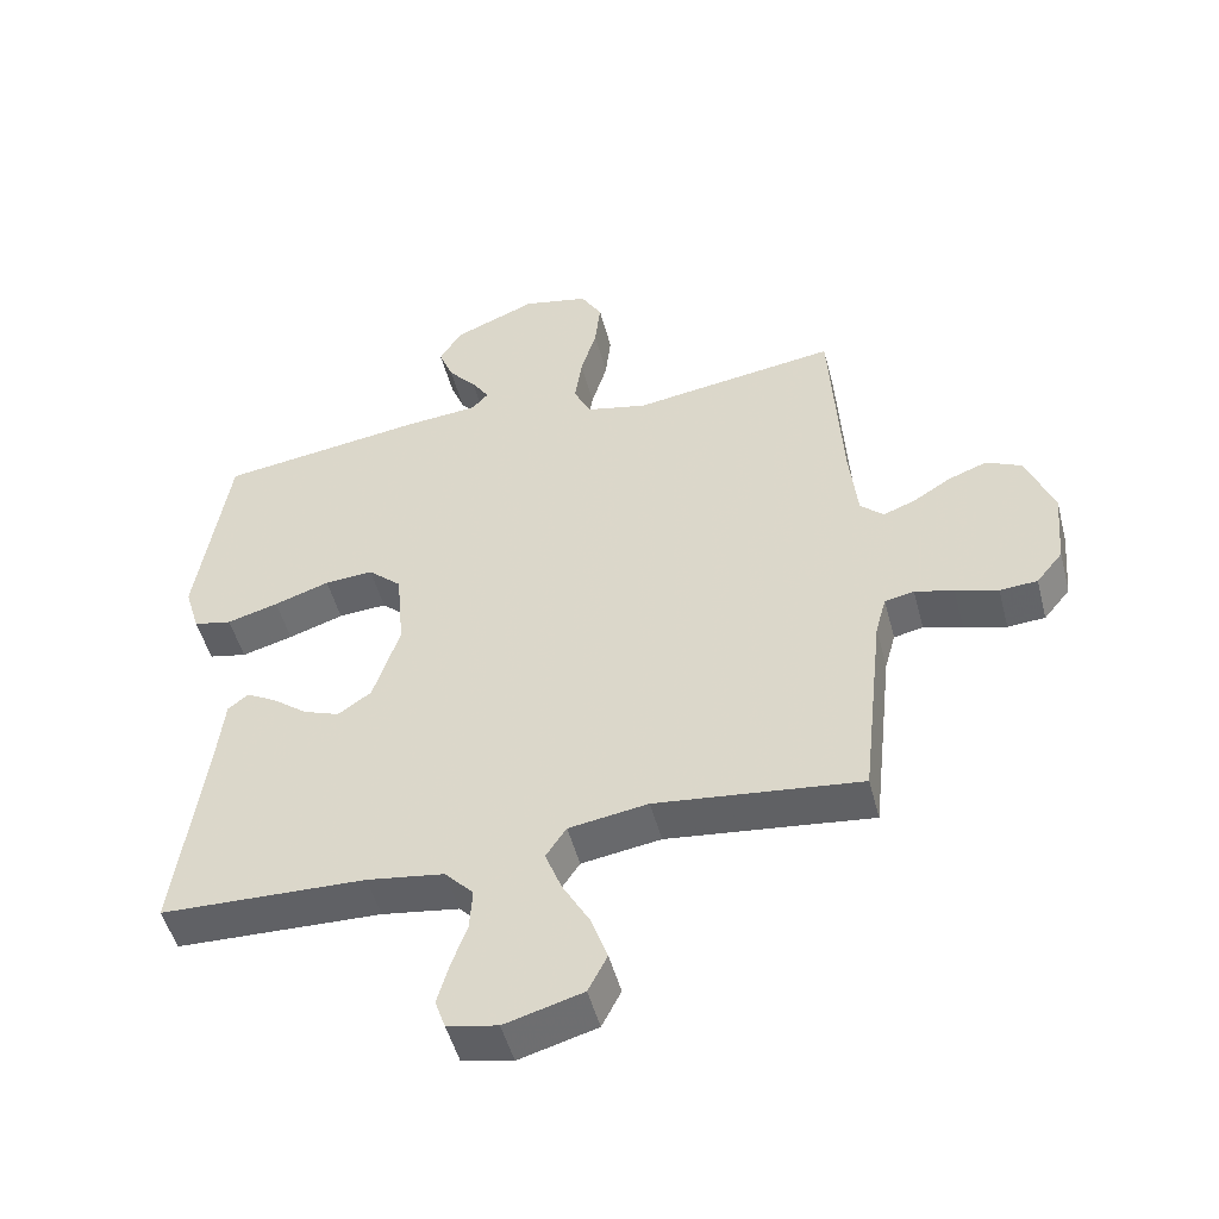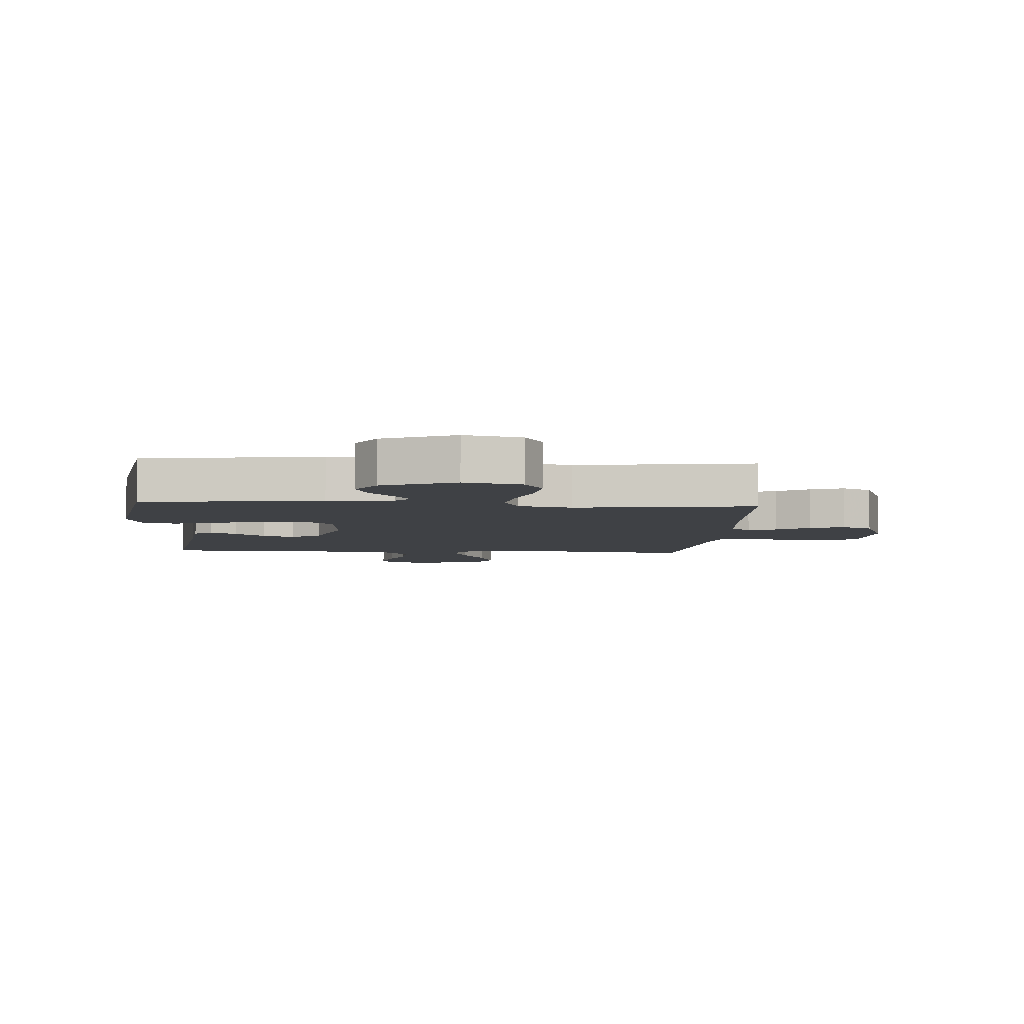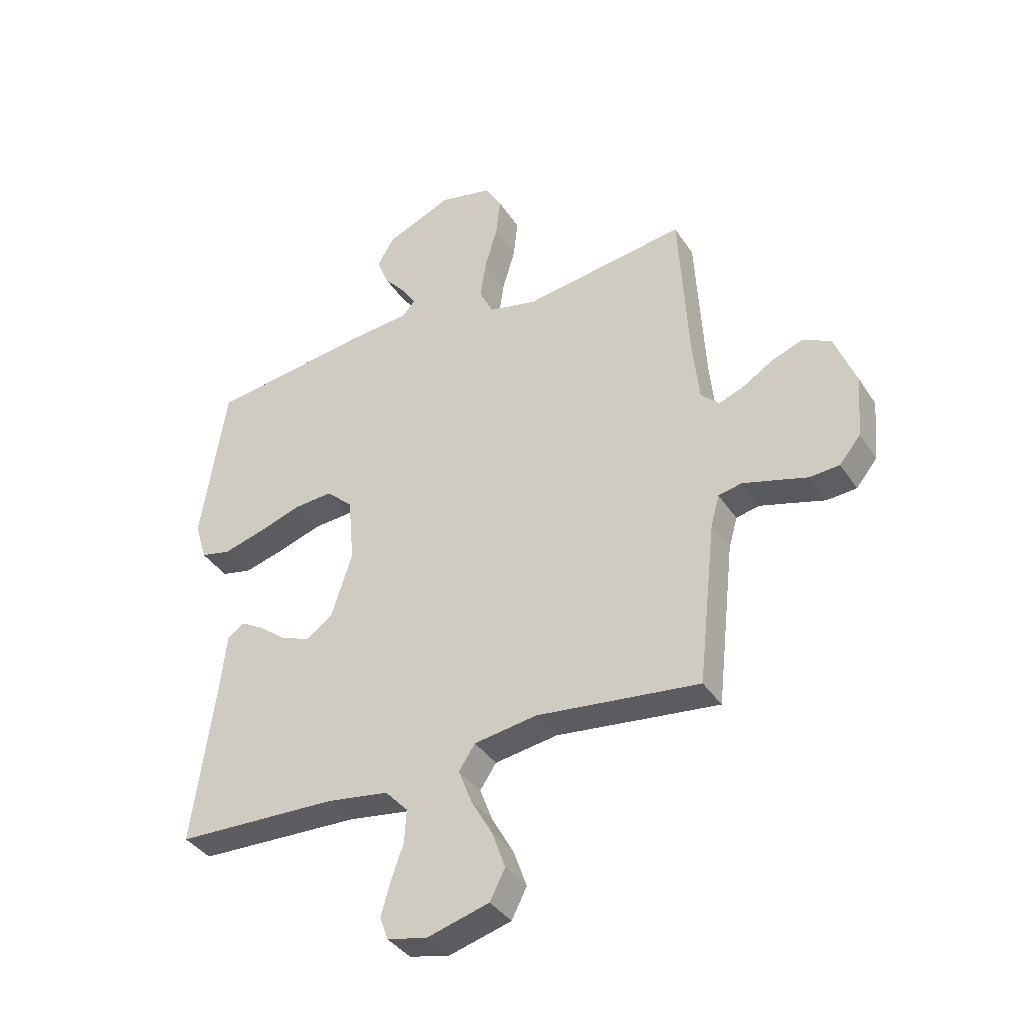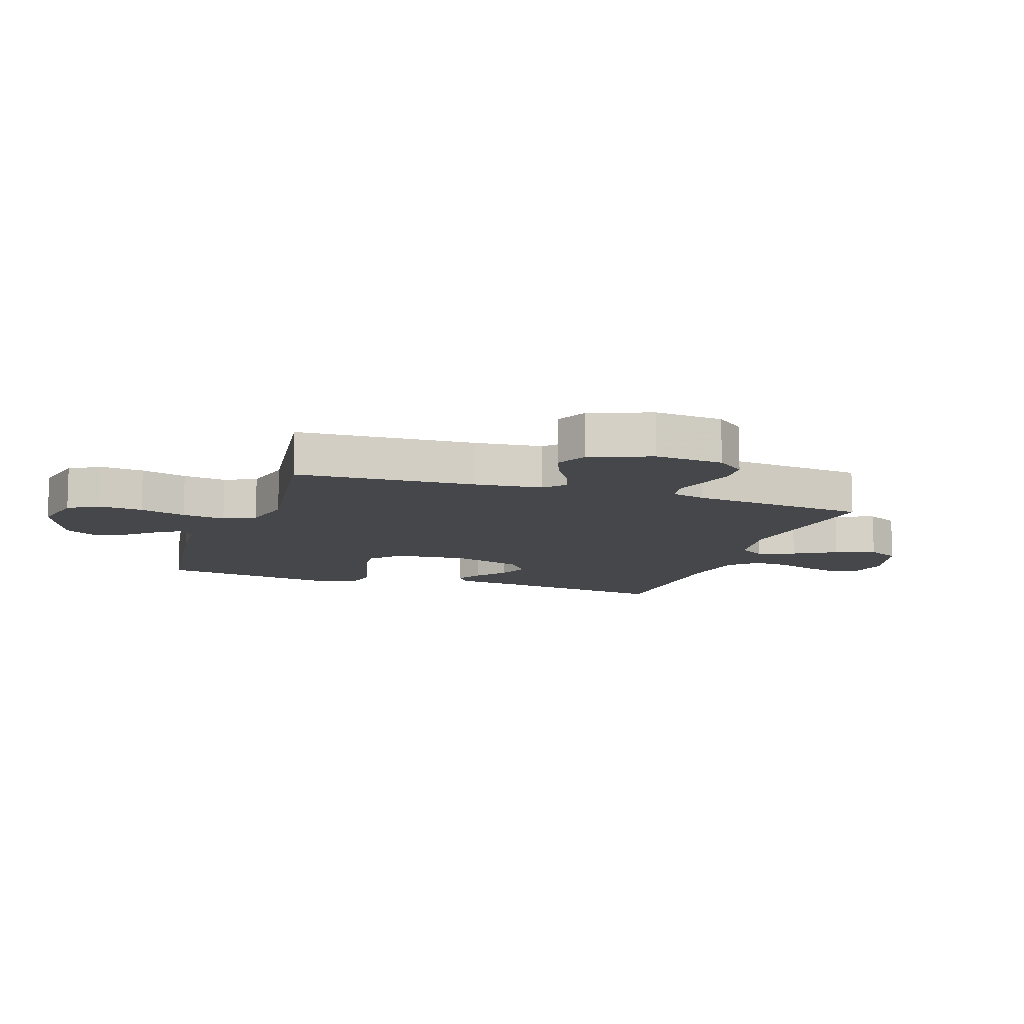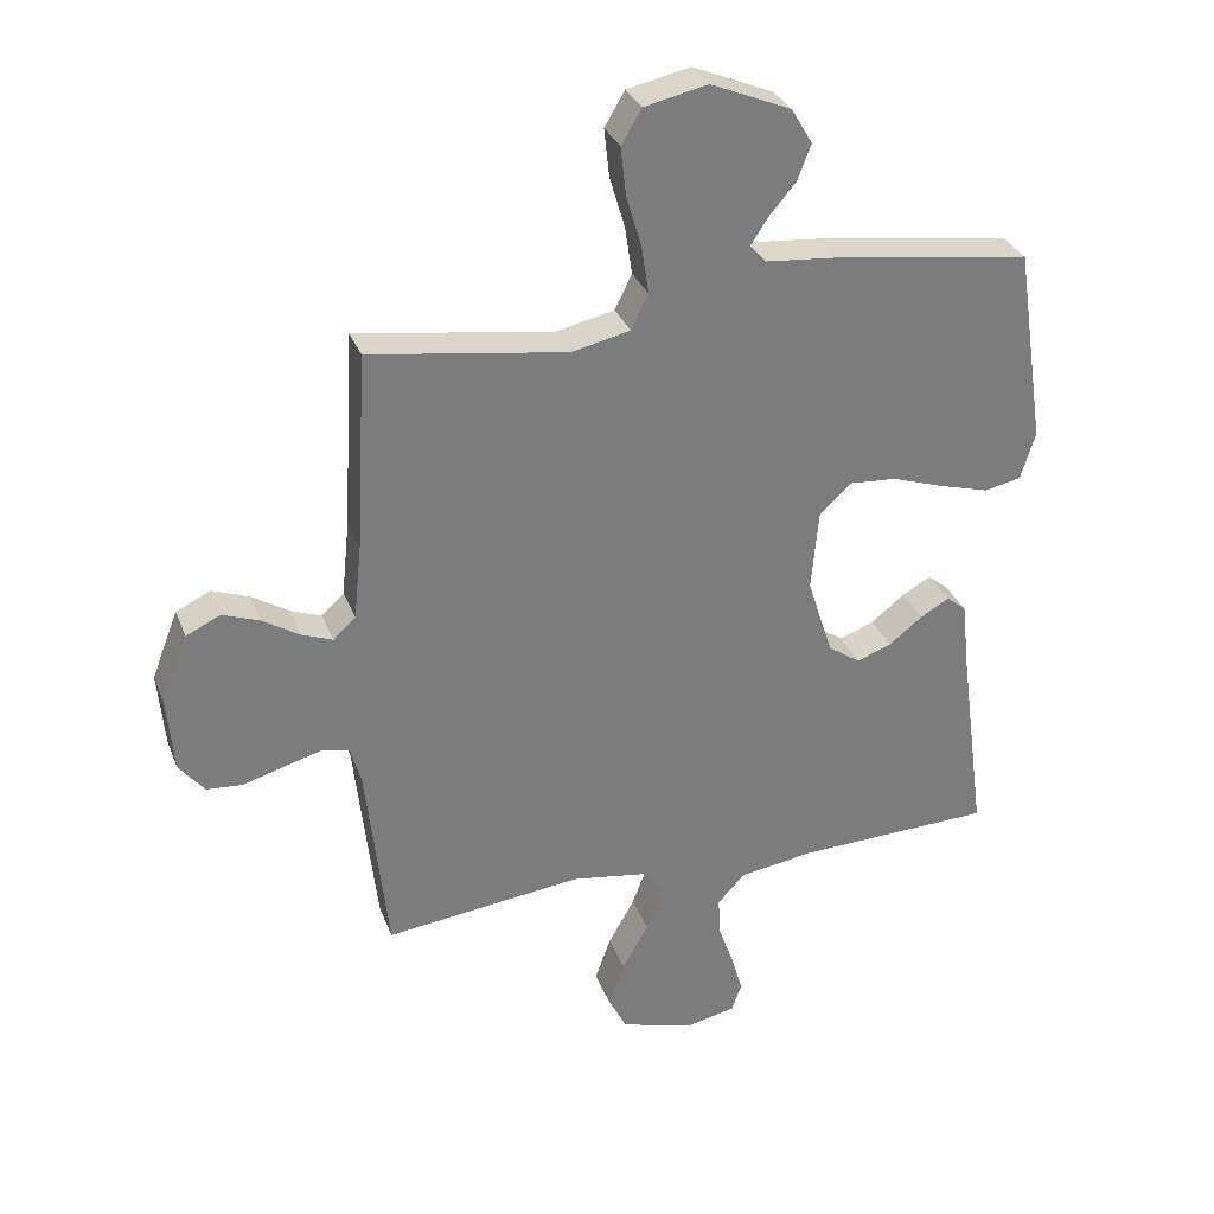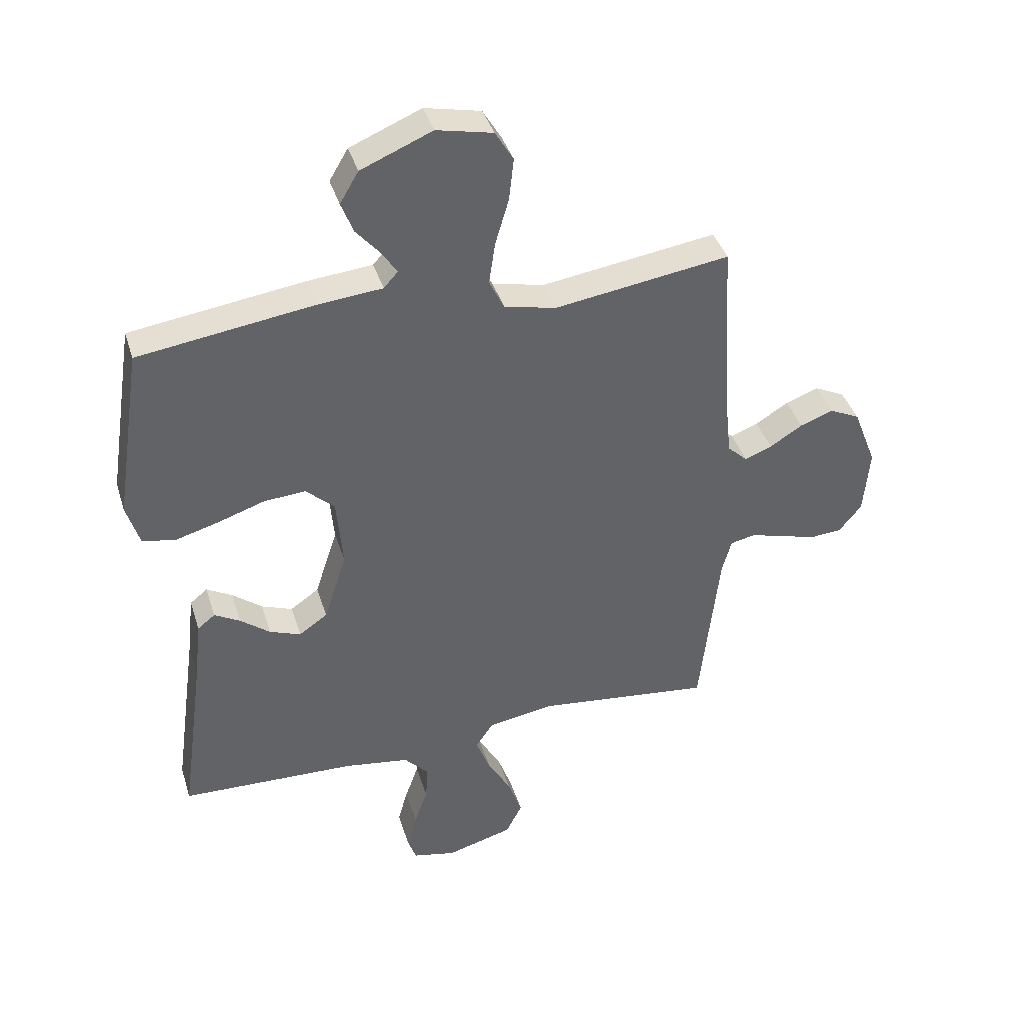
<metadata>
{"format":"obj","ext":"obj","renderer":"f3d","projection":"perspective","resolution":1024,"background":"white","views":[{"elev":-50.0,"azim":14.6,"up":"+Z"},{"elev":-5.4,"azim":-4.1,"up":"+Y"},{"elev":-37.7,"azim":29.5,"up":"+Z"},{"elev":-10.8,"azim":71.2,"up":"+Y"},{"elev":31.4,"azim":161.1,"up":"+Z"},{"elev":39.8,"azim":-16.7,"up":"+Z"}]}
</metadata>
<code>
v -0.5 0.07 0.5
v -0.2 0.07 0.542
v -0.09 0.07 0.552
v -0.066 0.07 0.579
v -0.092 0.07 0.619
v -0.133 0.07 0.667
v -0.154 0.07 0.721
v -0.122 0.07 0.775
v 0 0.07 0.826
v 0.096 0.07 0.805
v 0.127 0.07 0.753
v 0.119 0.07 0.68
v 0.096 0.07 0.602
v 0.085 0.07 0.529
v 0.111 0.07 0.476
v 0.2 0.07 0.456
v 0.5 0.07 0.5
v 0.517 0.07 0.2
v 0.529 0.07 0.086
v 0.563 0.07 0.054
v 0.61 0.07 0.072
v 0.666 0.07 0.107
v 0.723 0.07 0.128
v 0.775 0.07 0.103
v 0.815 0.07 0
v 0.805 0.07 -0.115
v 0.766 0.07 -0.163
v 0.711 0.07 -0.167
v 0.649 0.07 -0.149
v 0.592 0.07 -0.133
v 0.549 0.07 -0.142
v 0.533 0.07 -0.2
v 0.5 0.07 -0.5
v 0.2 0.07 -0.465
v 0.084 0.07 -0.483
v 0.054 0.07 -0.528
v 0.078 0.07 -0.591
v 0.118 0.07 -0.662
v 0.142 0.07 -0.73
v 0.114 0.07 -0.785
v 0 0.07 -0.817
v -0.074 0.07 -0.801
v -0.089 0.07 -0.758
v -0.072 0.07 -0.698
v -0.049 0.07 -0.633
v -0.045 0.07 -0.572
v -0.087 0.07 -0.527
v -0.2 0.07 -0.51
v -0.5 0.07 -0.5
v -0.459 0.07 -0.2
v -0.447 0.07 -0.093
v -0.417 0.07 -0.069
v -0.373 0.07 -0.094
v -0.322 0.07 -0.134
v -0.269 0.07 -0.154
v -0.22 0.07 -0.12
v -0.181 0.07 0
v -0.192 0.07 0.123
v -0.241 0.07 0.168
v -0.312 0.07 0.163
v -0.393 0.07 0.136
v -0.468 0.07 0.115
v -0.524 0.07 0.127
v -0.546 0.07 0.2
v -0.5 0 0.5
v -0.2 0 0.542
v -0.09 0 0.552
v -0.066 0 0.579
v -0.092 0 0.619
v -0.133 0 0.667
v -0.154 0 0.721
v -0.122 0 0.775
v 0 0 0.826
v 0.096 0 0.805
v 0.127 0 0.753
v 0.119 0 0.68
v 0.096 0 0.602
v 0.085 0 0.529
v 0.111 0 0.476
v 0.2 0 0.456
v 0.5 0 0.5
v 0.517 0 0.2
v 0.529 0 0.086
v 0.563 0 0.054
v 0.61 0 0.072
v 0.666 0 0.107
v 0.723 0 0.128
v 0.775 0 0.103
v 0.815 0 0
v 0.805 0 -0.115
v 0.766 0 -0.163
v 0.711 0 -0.167
v 0.649 0 -0.149
v 0.592 0 -0.133
v 0.549 0 -0.142
v 0.533 0 -0.2
v 0.5 0 -0.5
v 0.2 0 -0.465
v 0.084 0 -0.483
v 0.054 0 -0.528
v 0.078 0 -0.591
v 0.118 0 -0.662
v 0.142 0 -0.73
v 0.114 0 -0.785
v 0 0 -0.817
v -0.074 0 -0.801
v -0.089 0 -0.758
v -0.072 0 -0.698
v -0.049 0 -0.633
v -0.045 0 -0.572
v -0.087 0 -0.527
v -0.2 0 -0.51
v -0.5 0 -0.5
v -0.459 0 -0.2
v -0.447 0 -0.093
v -0.417 0 -0.069
v -0.373 0 -0.094
v -0.322 0 -0.134
v -0.269 0 -0.154
v -0.22 0 -0.12
v -0.181 0 0
v -0.192 0 0.123
v -0.241 0 0.168
v -0.312 0 0.163
v -0.393 0 0.136
v -0.468 0 0.115
v -0.524 0 0.127
v -0.546 0 0.2
f 1 2 3
f 64 1 3
f 63 64 3
f 62 63 3
f 61 62 3
f 60 61 3
f 59 60 3 4
f 58 59 4
f 57 58 4
f 52 53 54
f 51 52 54
f 50 51 54
f 50 54 55
f 49 50 55
f 48 49 55
f 47 48 55 56
f 43 44 45
f 42 43 45
f 41 42 45
f 40 41 45
f 39 40 45
f 38 39 45
f 37 38 45
f 36 37 45 46
f 47 56 57
f 46 47 57
f 36 46 57
f 35 36 57
f 27 28 29
f 26 27 29
f 25 26 29
f 24 25 29
f 23 24 29
f 22 23 29
f 21 22 29
f 20 21 29 30
f 19 20 30 31
f 16 17 18
f 19 31 32
f 18 19 32
f 16 18 32
f 15 16 32
f 11 12 13
f 10 11 13
f 9 10 13
f 8 9 13
f 7 8 13
f 6 7 13
f 5 6 13
f 4 5 13 14
f 4 14 15
f 57 4 15
f 35 57 15
f 34 35 15
f 15 32 33 34
f 67 66 65
f 67 65 128
f 67 128 127
f 67 127 126
f 67 126 125
f 67 125 124
f 68 67 124 123
f 68 123 122
f 68 122 121
f 118 117 116
f 118 116 115
f 118 115 114
f 119 118 114
f 119 114 113
f 119 113 112
f 120 119 112 111
f 109 108 107
f 109 107 106
f 109 106 105
f 109 105 104
f 109 104 103
f 109 103 102
f 109 102 101
f 110 109 101 100
f 121 120 111
f 121 111 110
f 121 110 100
f 121 100 99
f 93 92 91
f 93 91 90
f 93 90 89
f 93 89 88
f 93 88 87
f 93 87 86
f 93 86 85
f 94 93 85 84
f 95 94 84 83
f 82 81 80
f 96 95 83
f 96 83 82
f 96 82 80
f 96 80 79
f 77 76 75
f 77 75 74
f 77 74 73
f 77 73 72
f 77 72 71
f 77 71 70
f 77 70 69
f 78 77 69 68
f 79 78 68
f 79 68 121
f 79 121 99
f 79 99 98
f 98 97 96 79
f 1 65 66 2
f 2 66 67 3
f 3 67 68 4
f 4 68 69 5
f 5 69 70 6
f 6 70 71 7
f 7 71 72 8
f 8 72 73 9
f 9 73 74 10
f 10 74 75 11
f 11 75 76 12
f 12 76 77 13
f 13 77 78 14
f 14 78 79 15
f 15 79 80 16
f 16 80 81 17
f 17 81 82 18
f 18 82 83 19
f 19 83 84 20
f 20 84 85 21
f 21 85 86 22
f 22 86 87 23
f 23 87 88 24
f 24 88 89 25
f 25 89 90 26
f 26 90 91 27
f 27 91 92 28
f 28 92 93 29
f 29 93 94 30
f 30 94 95 31
f 31 95 96 32
f 32 96 97 33
f 33 97 98 34
f 34 98 99 35
f 35 99 100 36
f 36 100 101 37
f 37 101 102 38
f 38 102 103 39
f 39 103 104 40
f 40 104 105 41
f 41 105 106 42
f 42 106 107 43
f 43 107 108 44
f 44 108 109 45
f 45 109 110 46
f 46 110 111 47
f 47 111 112 48
f 48 112 113 49
f 49 113 114 50
f 50 114 115 51
f 51 115 116 52
f 52 116 117 53
f 53 117 118 54
f 54 118 119 55
f 55 119 120 56
f 56 120 121 57
f 57 121 122 58
f 58 122 123 59
f 59 123 124 60
f 60 124 125 61
f 61 125 126 62
f 62 126 127 63
f 63 127 128 64
f 64 128 65 1

</code>
